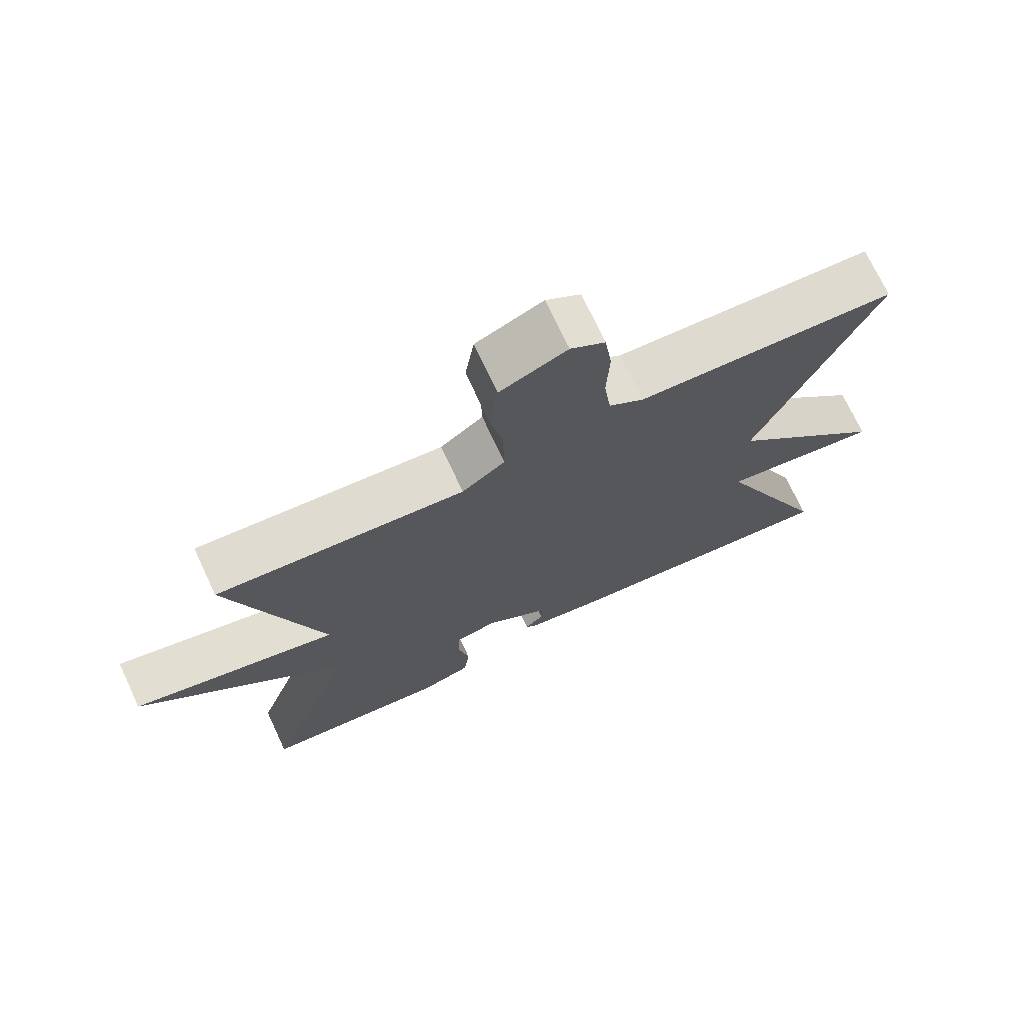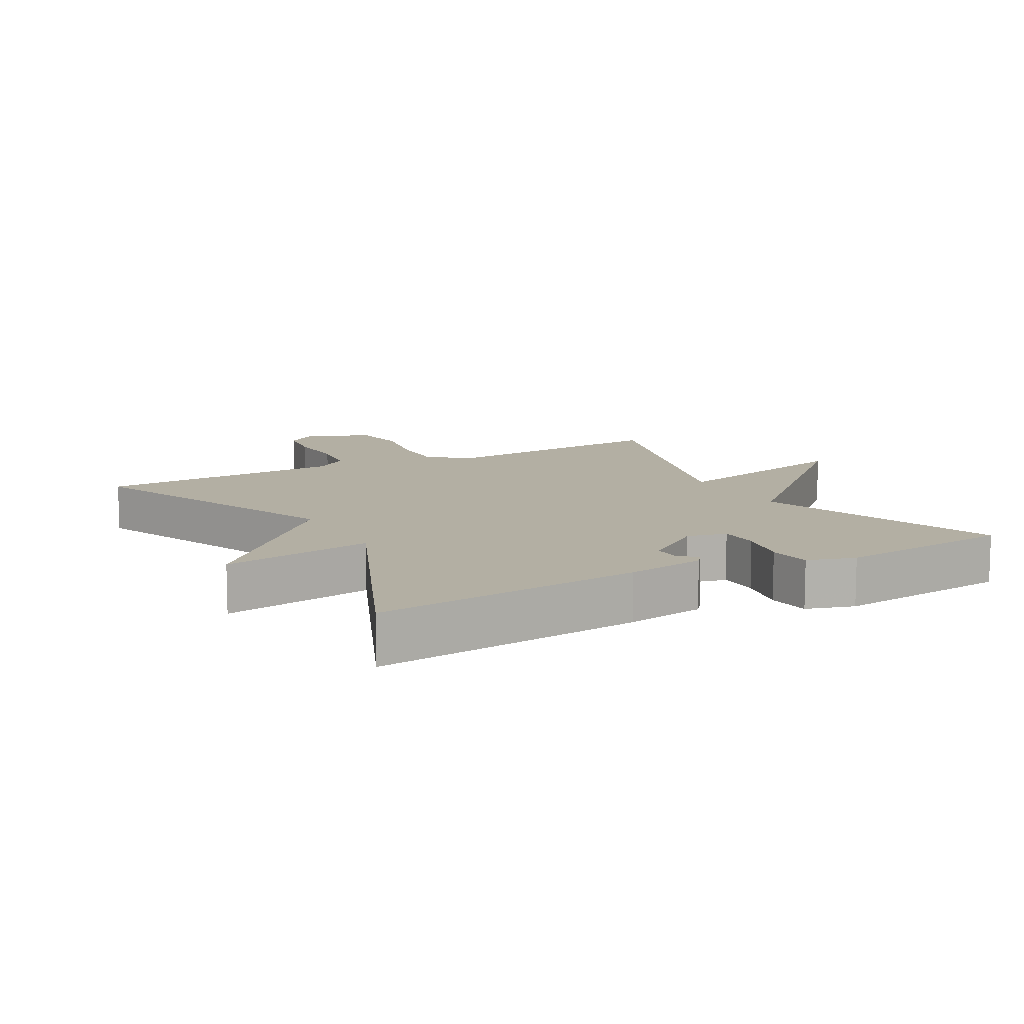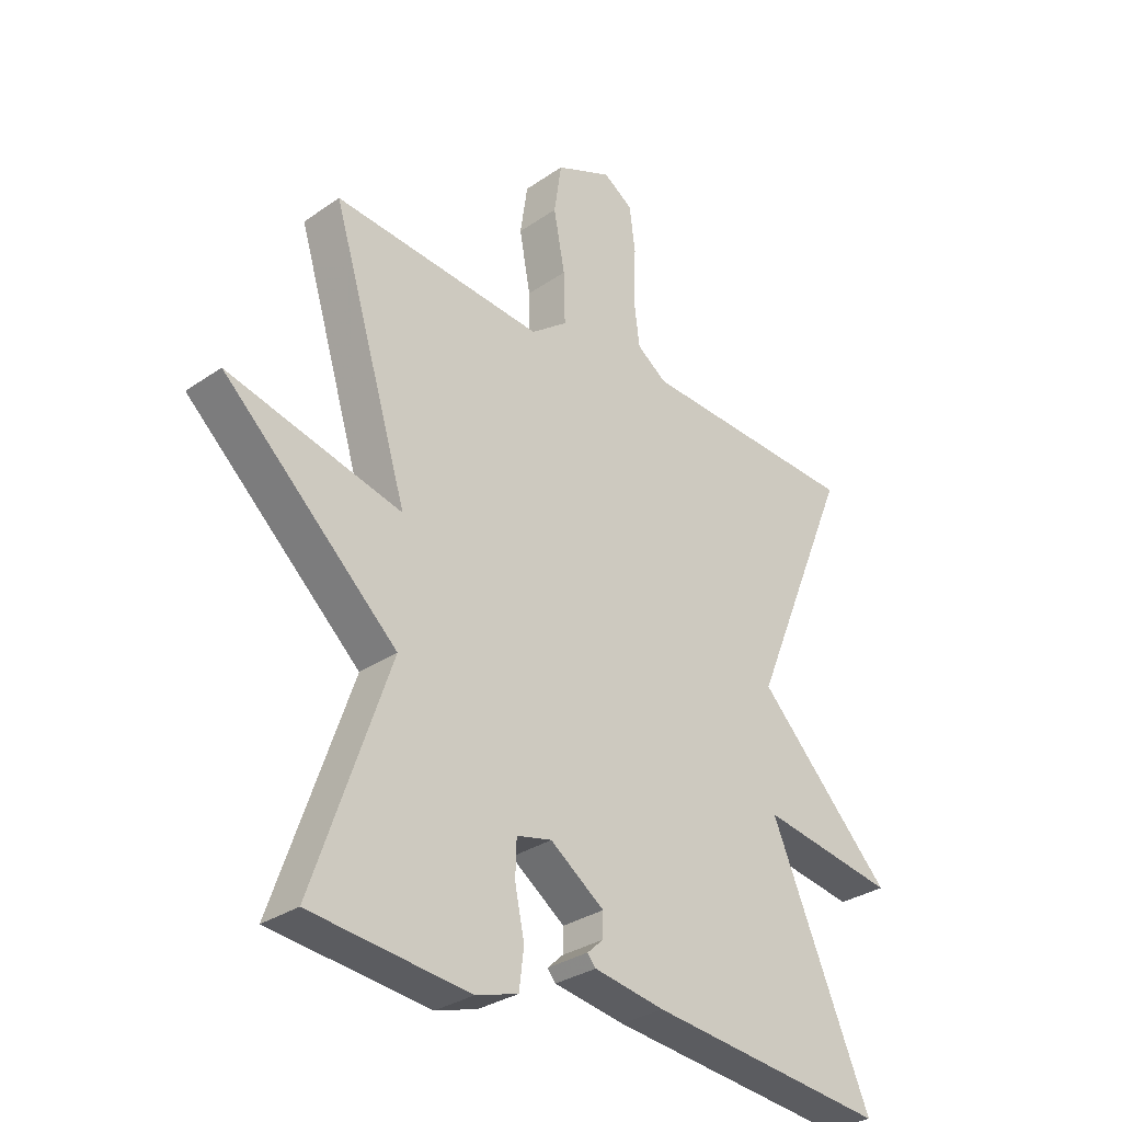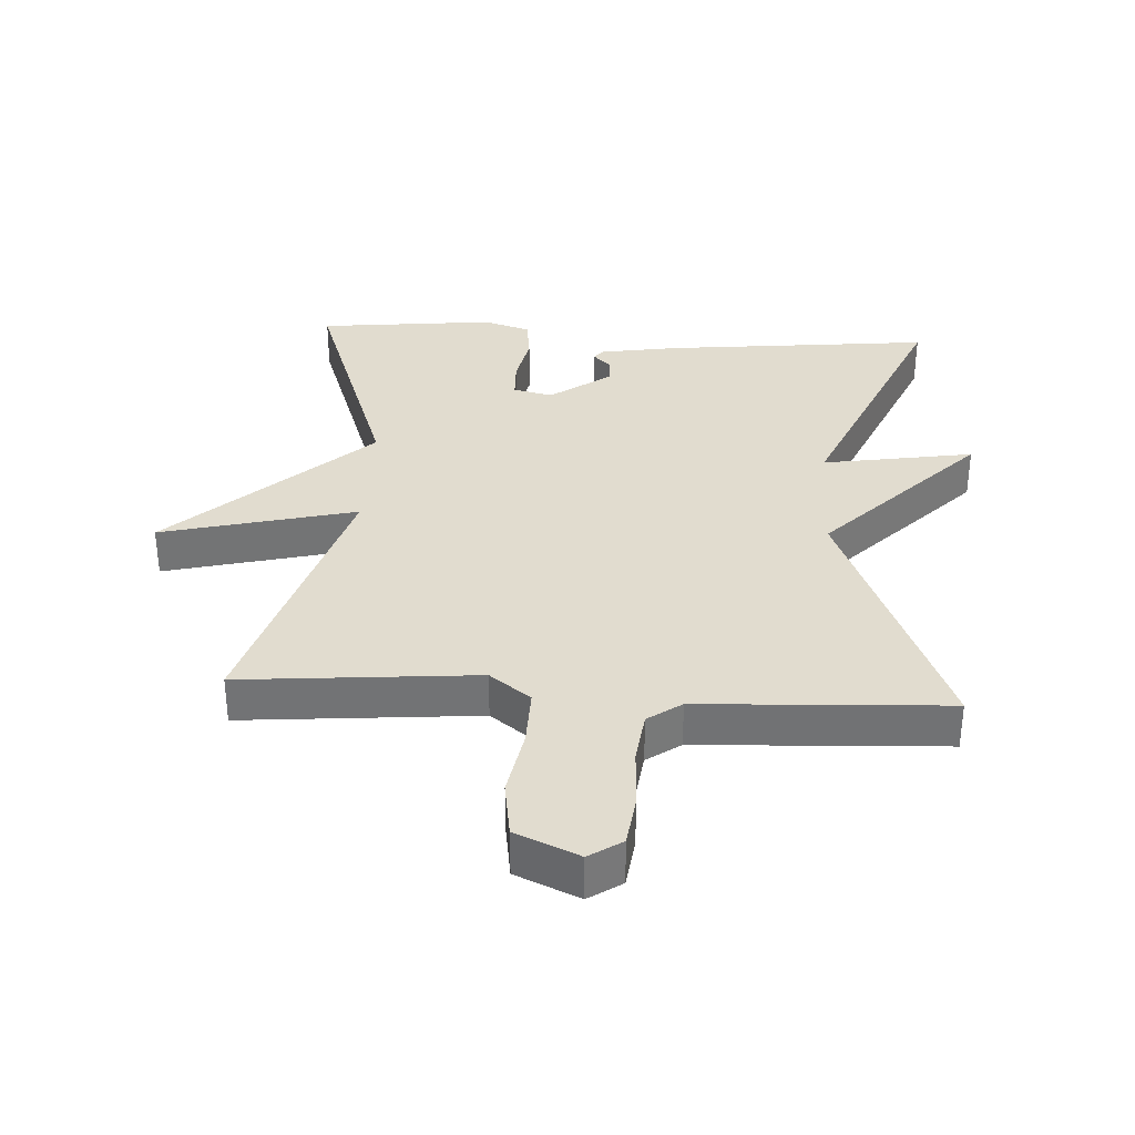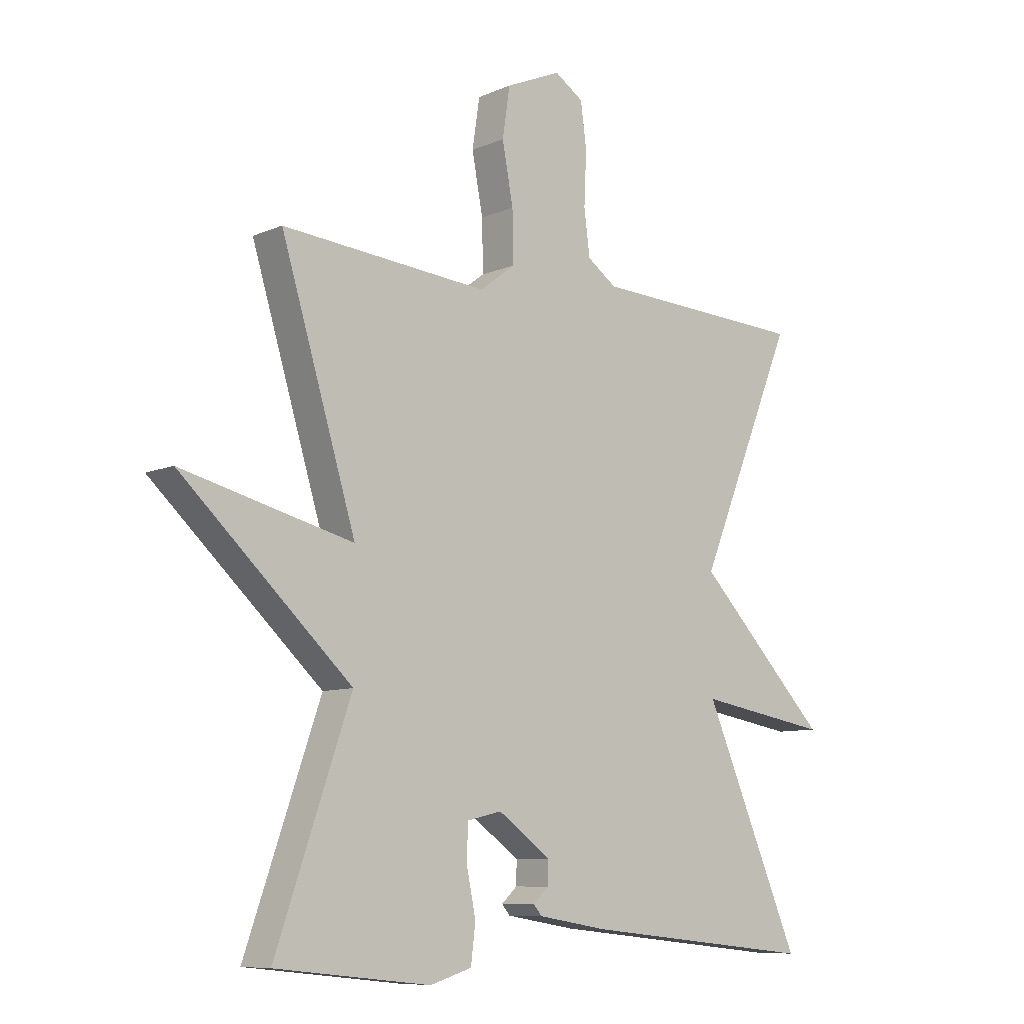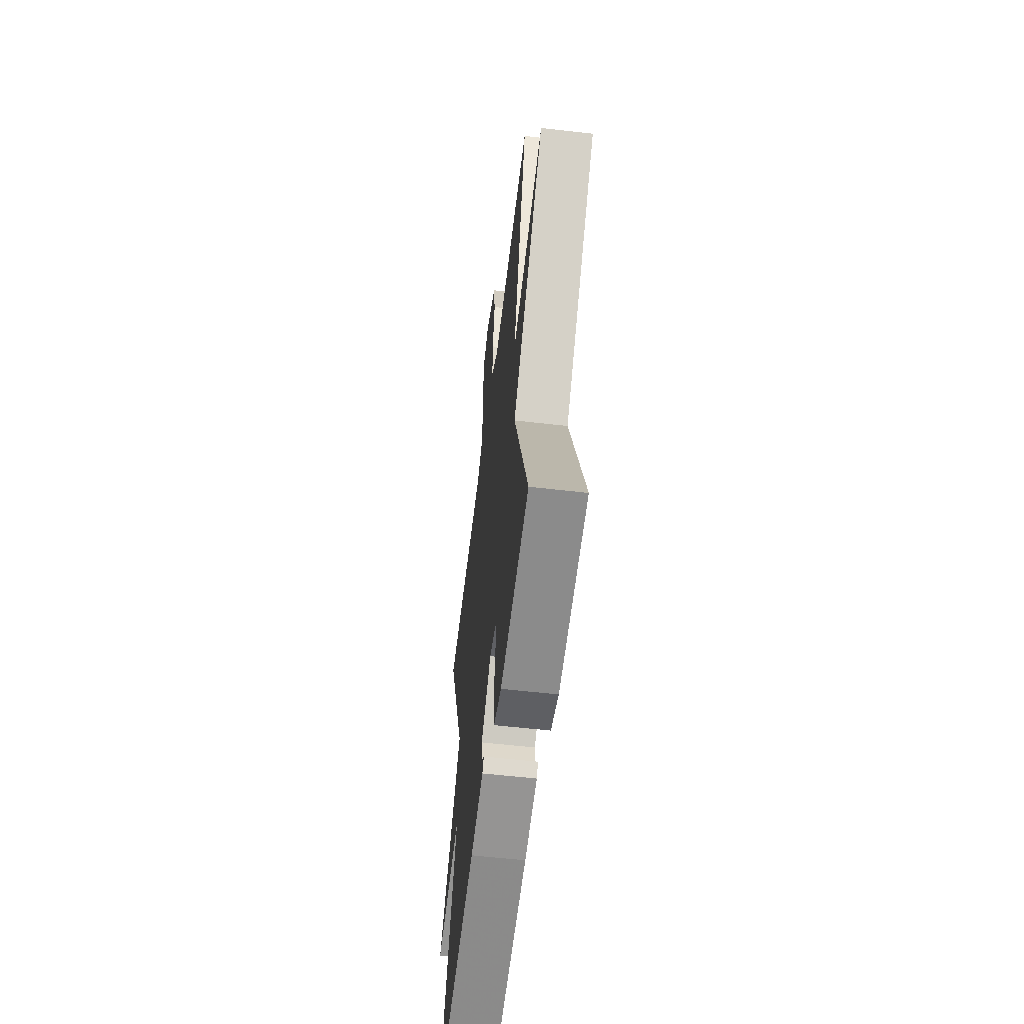
<metadata>
{"format":"obj","ext":"obj","renderer":"f3d","projection":"perspective","resolution":1024,"background":"white","views":[{"elev":72.7,"azim":-25.2,"up":"+Z"},{"elev":11.1,"azim":151.3,"up":"+Y"},{"elev":-30.9,"azim":-45.3,"up":"+Z"},{"elev":34.4,"azim":3.3,"up":"+Y"},{"elev":-8.8,"azim":-41.0,"up":"+Z"},{"elev":-57.6,"azim":-96.9,"up":"+Z"}]}
</metadata>
<code>
v -0.5 0.07 -0.5
v -0.37 0.07 -0.127
v -0.666 0.07 0.147
v -0.37 0.07 0.073
v -0.5 0.07 0.5
v -0.142 0.07 0.469
v -0.08 0.07 0.516
v -0.082 0.07 0.604
v -0.101 0.07 0.706
v -0.088 0.07 0.792
v 0.008 0.07 0.834
v 0.058 0.07 0.801
v 0.068 0.07 0.724
v 0.064 0.07 0.632
v 0.074 0.07 0.554
v 0.125 0.07 0.518
v 0.5 0.07 0.5
v 0.331 0.07 0.093
v 0.561 0.07 -0.145
v 0.331 0.07 -0.107
v 0.5 0.07 -0.5
v 0.093 0.07 -0.457
v -0.027 0.07 -0.437
v -0.041 0.07 -0.42
v -0.014 0.07 -0.395
v -0.013 0.07 -0.355
v -0.105 0.07 -0.289
v -0.165 0.07 -0.303
v -0.167 0.07 -0.364
v -0.151 0.07 -0.442
v -0.159 0.07 -0.507
v -0.231 0.07 -0.529
v -0.5 0 -0.5
v -0.37 0 -0.127
v -0.666 0 0.147
v -0.37 0 0.073
v -0.5 0 0.5
v -0.142 0 0.469
v -0.08 0 0.516
v -0.082 0 0.604
v -0.101 0 0.706
v -0.088 0 0.792
v 0.008 0 0.834
v 0.058 0 0.801
v 0.068 0 0.724
v 0.064 0 0.632
v 0.074 0 0.554
v 0.125 0 0.518
v 0.5 0 0.5
v 0.331 0 0.093
v 0.561 0 -0.145
v 0.331 0 -0.107
v 0.5 0 -0.5
v 0.093 0 -0.457
v -0.027 0 -0.437
v -0.041 0 -0.42
v -0.014 0 -0.395
v -0.013 0 -0.355
v -0.105 0 -0.289
v -0.165 0 -0.303
v -0.167 0 -0.364
v -0.151 0 -0.442
v -0.159 0 -0.507
v -0.231 0 -0.529
f 32 1 2
f 31 32 2
f 30 31 2
f 29 30 2
f 28 29 2
f 2 3 4
f 28 2 4
f 27 28 4
f 4 5 6
f 27 4 6
f 26 27 6
f 23 24 25
f 22 23 25
f 21 22 25
f 20 21 25
f 20 25 26
f 18 19 20
f 26 6 7
f 20 26 7
f 18 20 7
f 16 17 18 7
f 12 13 14
f 11 12 14
f 10 11 14
f 9 10 14
f 8 9 14
f 8 14 15
f 7 8 15 16
f 34 33 64
f 34 64 63
f 34 63 62
f 34 62 61
f 34 61 60
f 36 35 34
f 36 34 60
f 36 60 59
f 38 37 36
f 38 36 59
f 38 59 58
f 57 56 55
f 57 55 54
f 57 54 53
f 57 53 52
f 58 57 52
f 52 51 50
f 39 38 58
f 39 58 52
f 39 52 50
f 39 50 49 48
f 46 45 44
f 46 44 43
f 46 43 42
f 46 42 41
f 46 41 40
f 47 46 40
f 48 47 40 39
f 1 33 34 2
f 2 34 35 3
f 3 35 36 4
f 4 36 37 5
f 5 37 38 6
f 6 38 39 7
f 7 39 40 8
f 8 40 41 9
f 9 41 42 10
f 10 42 43 11
f 11 43 44 12
f 12 44 45 13
f 13 45 46 14
f 14 46 47 15
f 15 47 48 16
f 16 48 49 17
f 17 49 50 18
f 18 50 51 19
f 19 51 52 20
f 20 52 53 21
f 21 53 54 22
f 22 54 55 23
f 23 55 56 24
f 24 56 57 25
f 25 57 58 26
f 26 58 59 27
f 27 59 60 28
f 28 60 61 29
f 29 61 62 30
f 30 62 63 31
f 31 63 64 32
f 32 64 33 1

</code>
